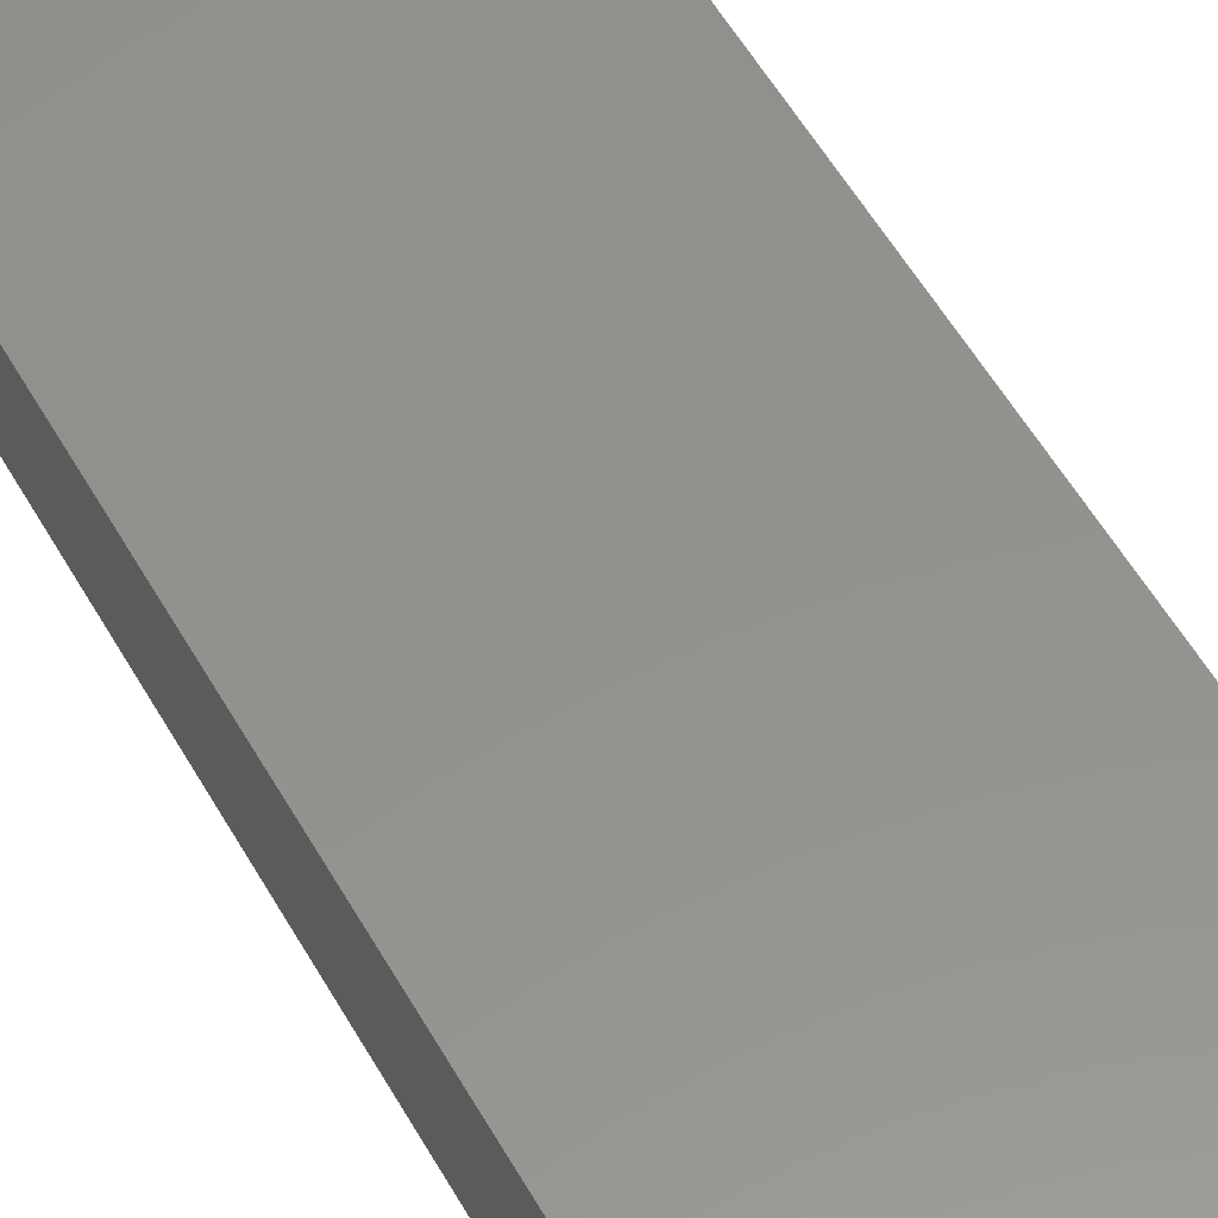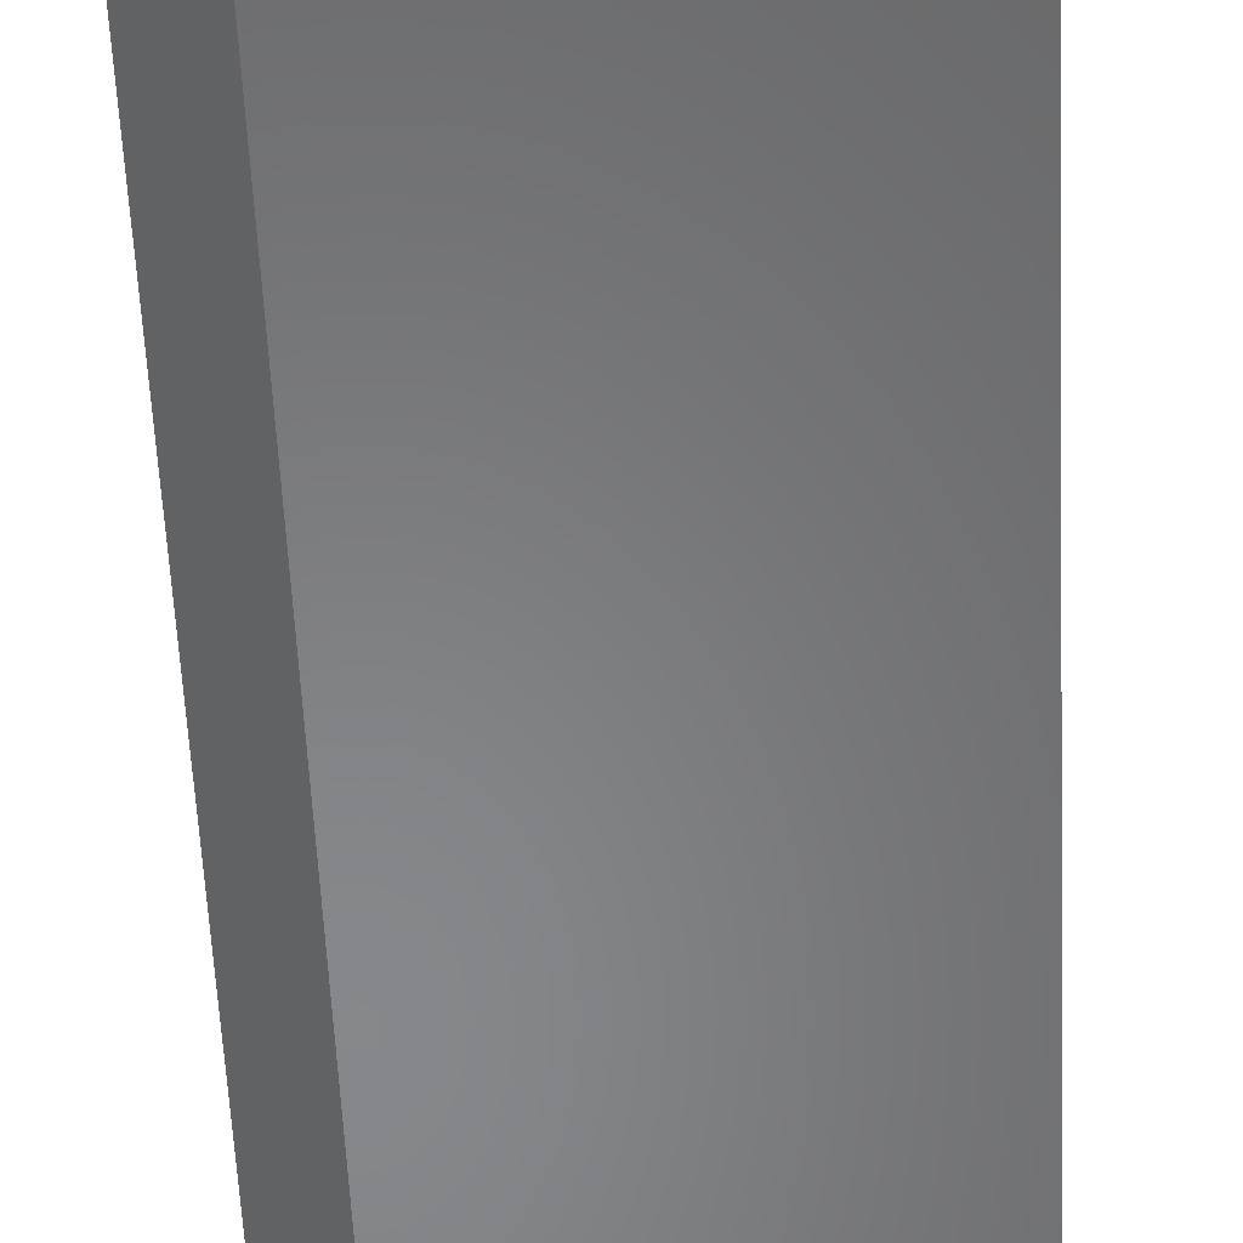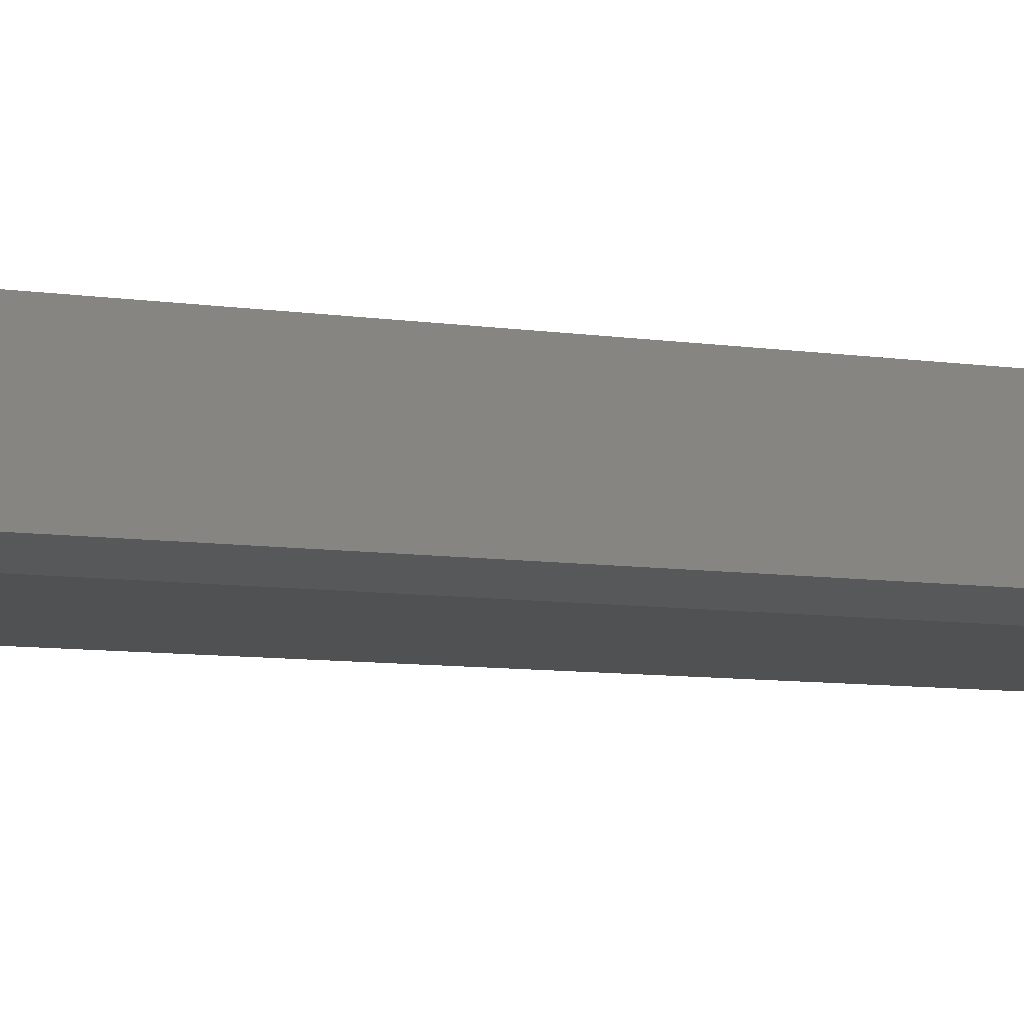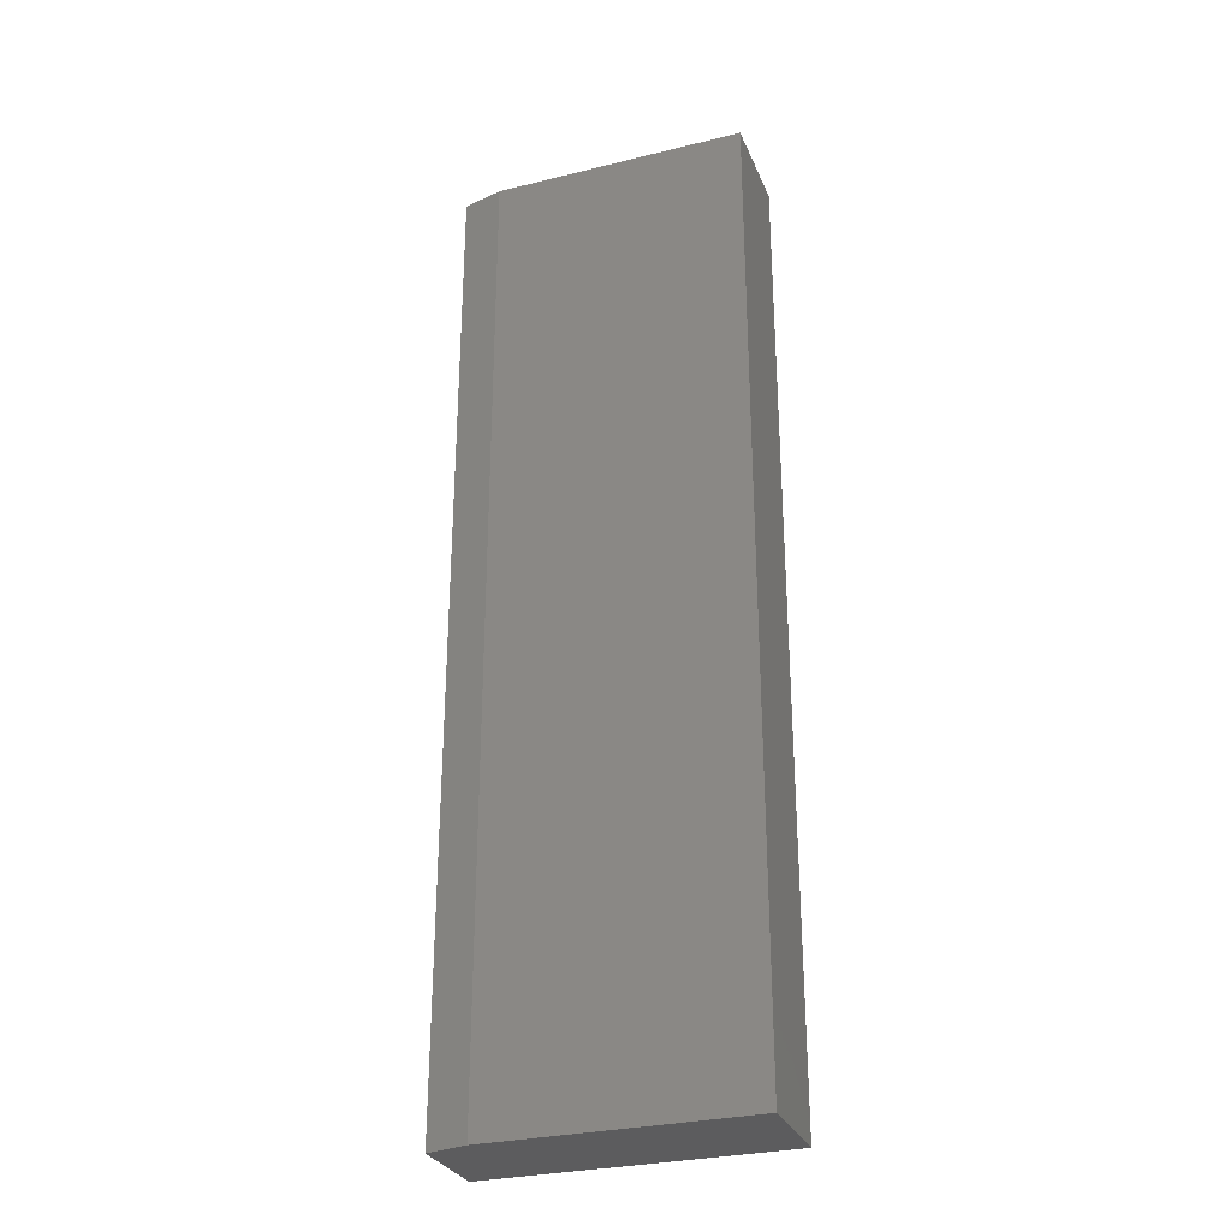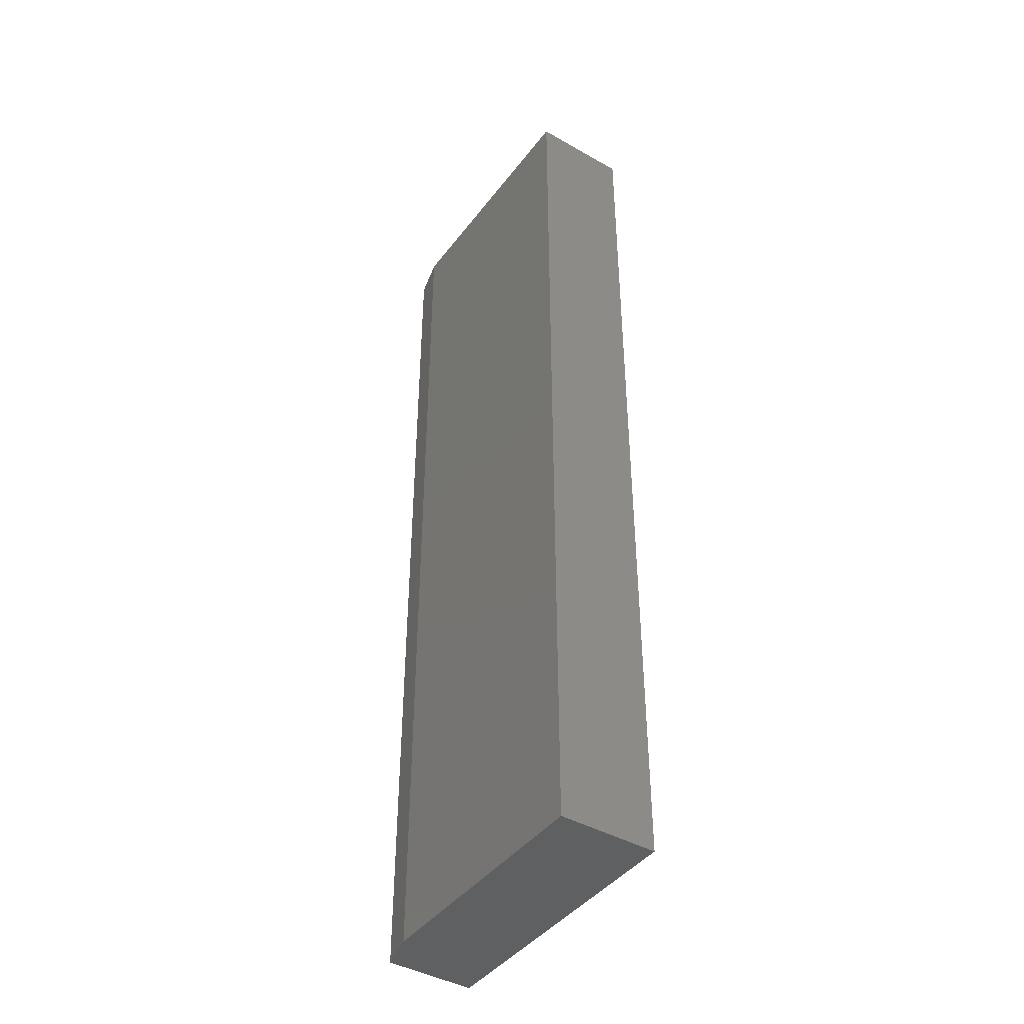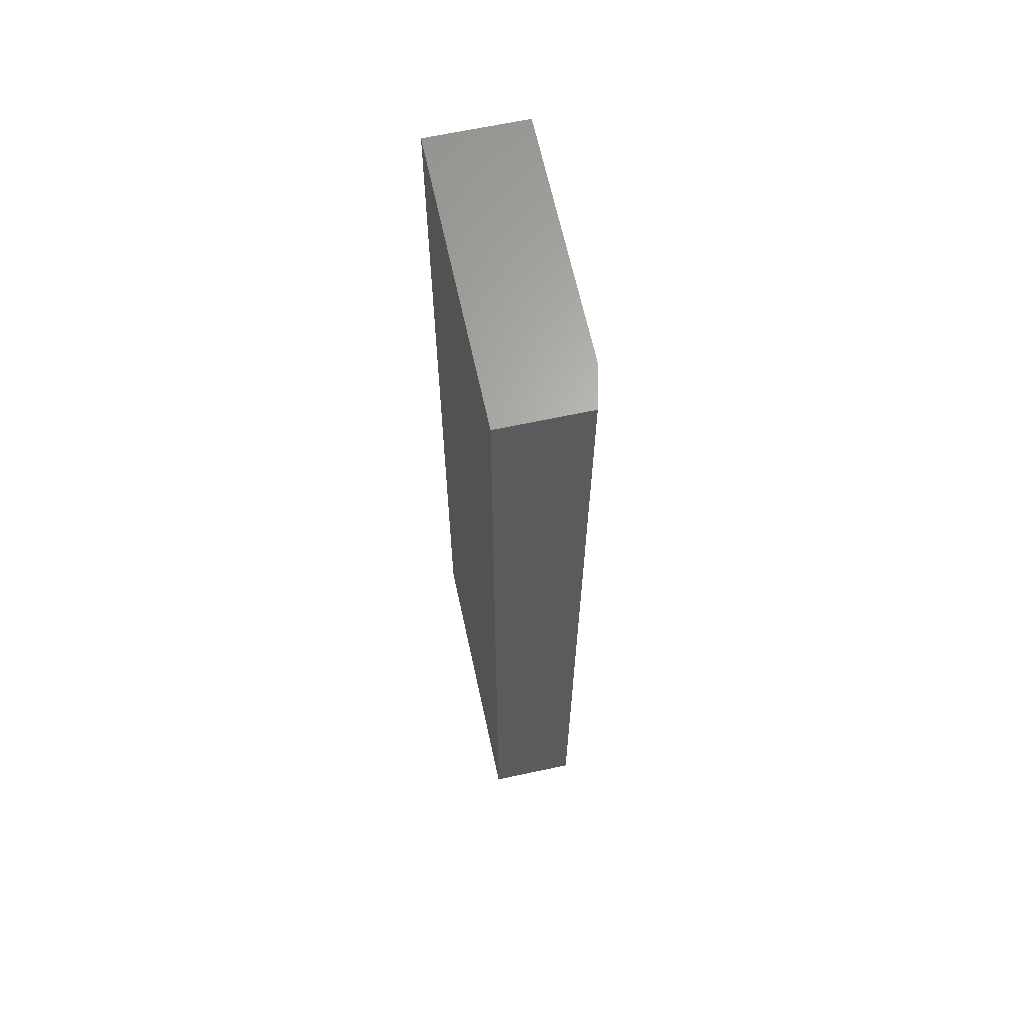
<metadata>
{"format":"stl","ext":"stl","renderer":"f3d","projection":"perspective","resolution":1024,"background":"white","views":[{"elev":55.9,"azim":150.7,"up":"+Z"},{"elev":-54.2,"azim":-177.4,"up":"+Z"},{"elev":-7.4,"azim":65.1,"up":"+Z"},{"elev":-29.7,"azim":-160.2,"up":"+Y"},{"elev":-42.7,"azim":-124.1,"up":"+Y"},{"elev":65.0,"azim":77.8,"up":"+Y"}]}
</metadata>
<code>
# stl→obj: 10 verts, 16 faces
v 0.0625 0.75 -0.0625
v -0.1328 0.75 -0.0625
v 0.09375 0.75 -0.05469
v -0.1328 0.75 0.01382
v 0.09375 0.75 0.01382
v 0.09375 1.734e-17 0.01382
v -0.1328 4.766e-18 0.01382
v 0.09375 1.306e-17 -0.05469
v -0.1328 0 -0.0625
v 0.0625 1.084e-17 -0.0625
f 1 2 3
f 3 2 4
f 3 4 5
f 6 7 8
f 8 7 9
f 8 9 10
f 8 3 6
f 6 3 5
f 9 2 10
f 10 2 1
f 10 1 8
f 8 1 3
f 7 4 9
f 9 4 2
f 6 5 7
f 7 5 4

</code>
